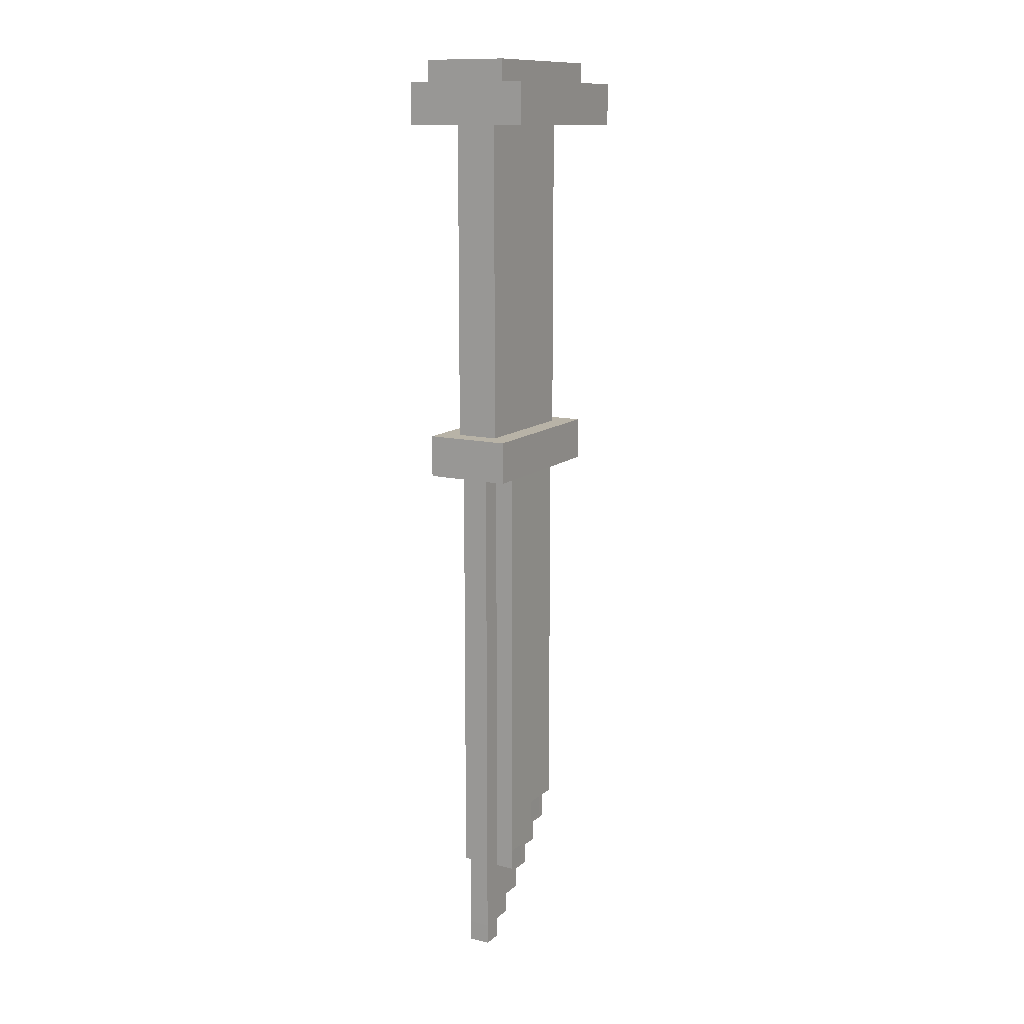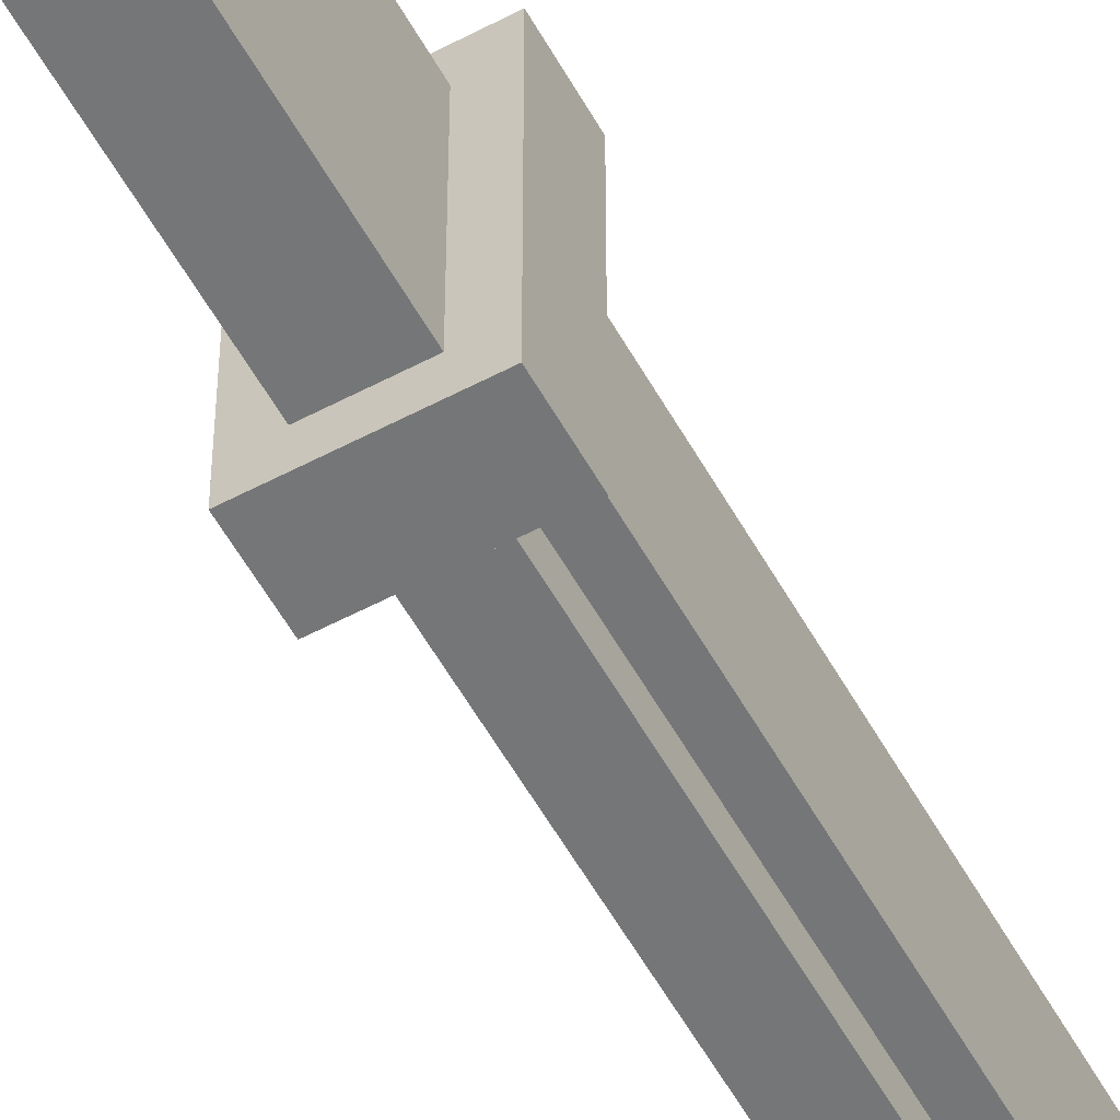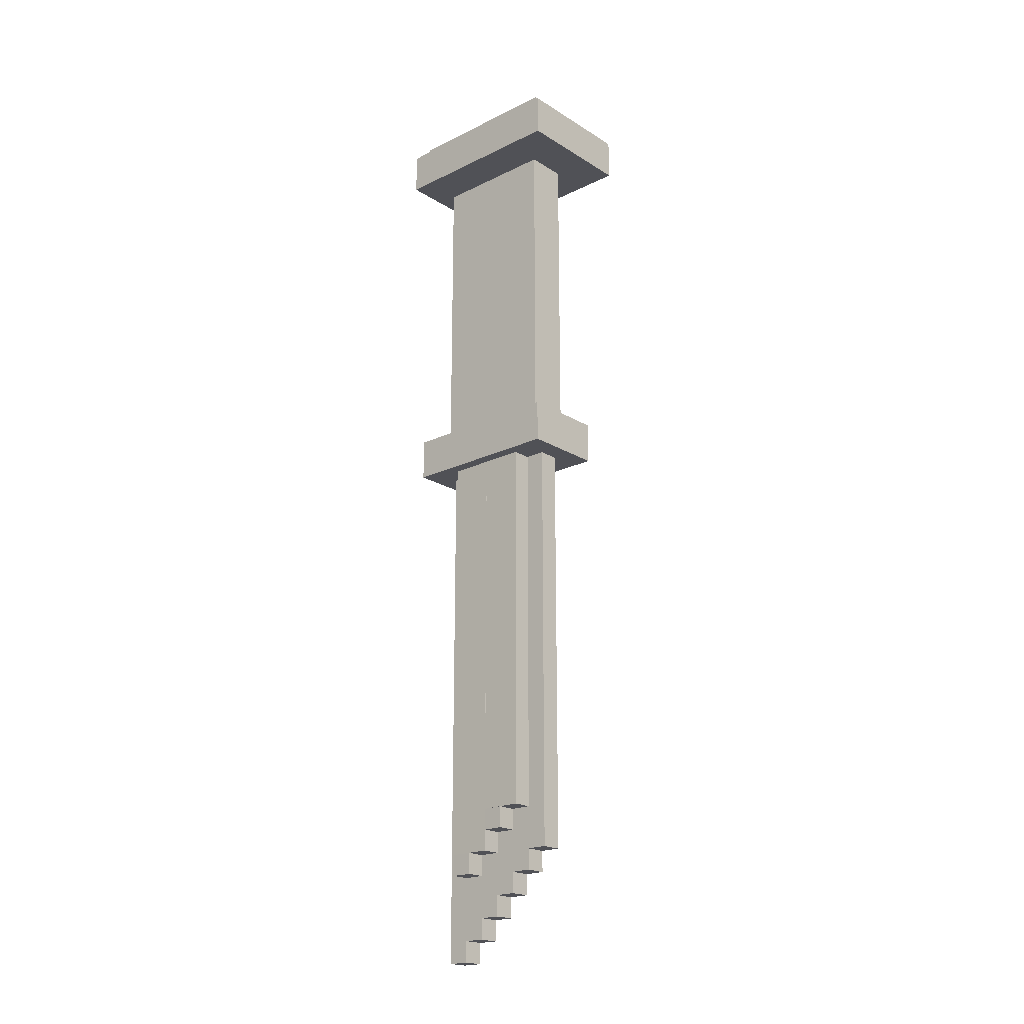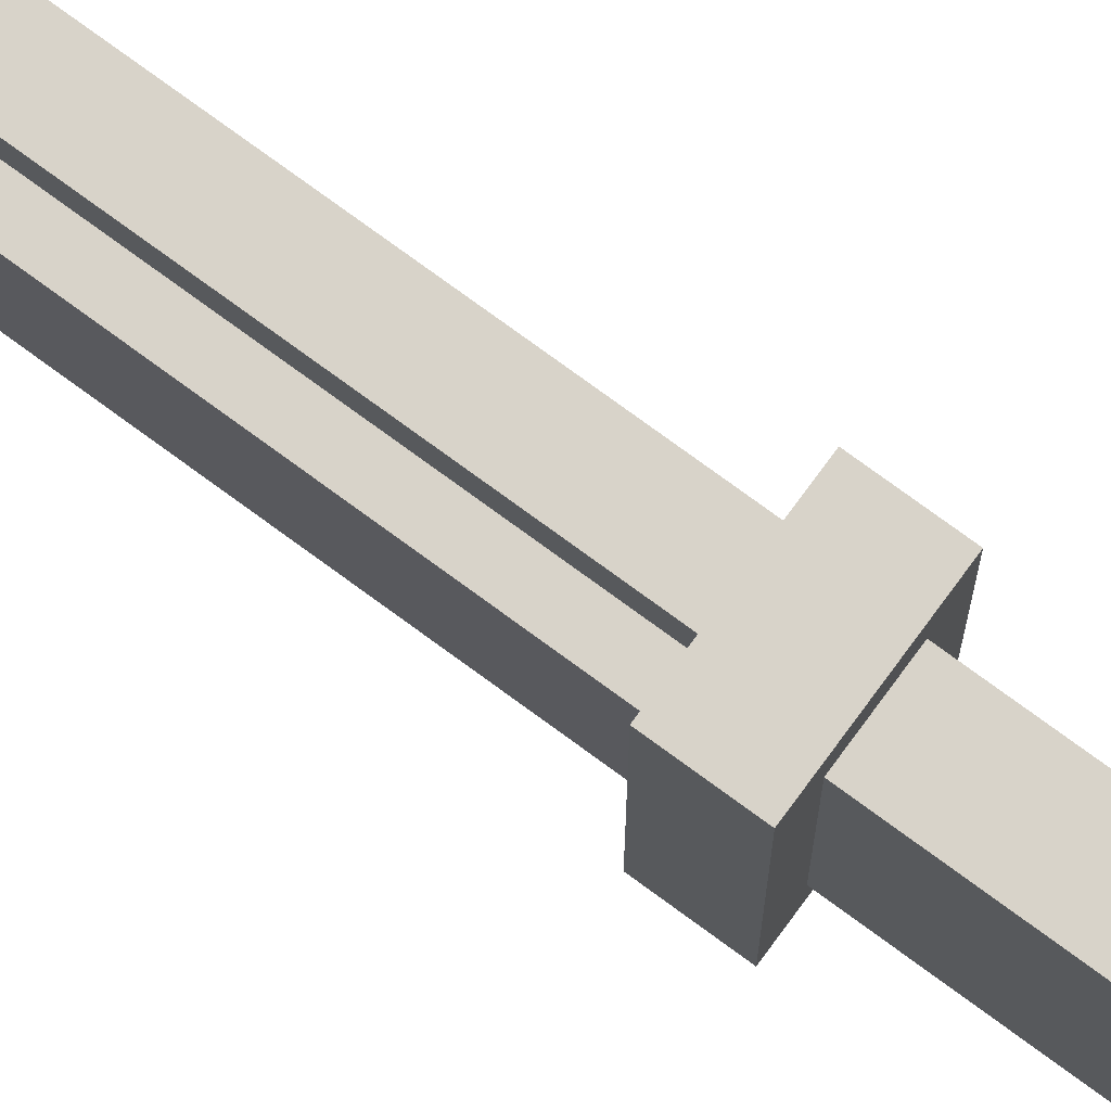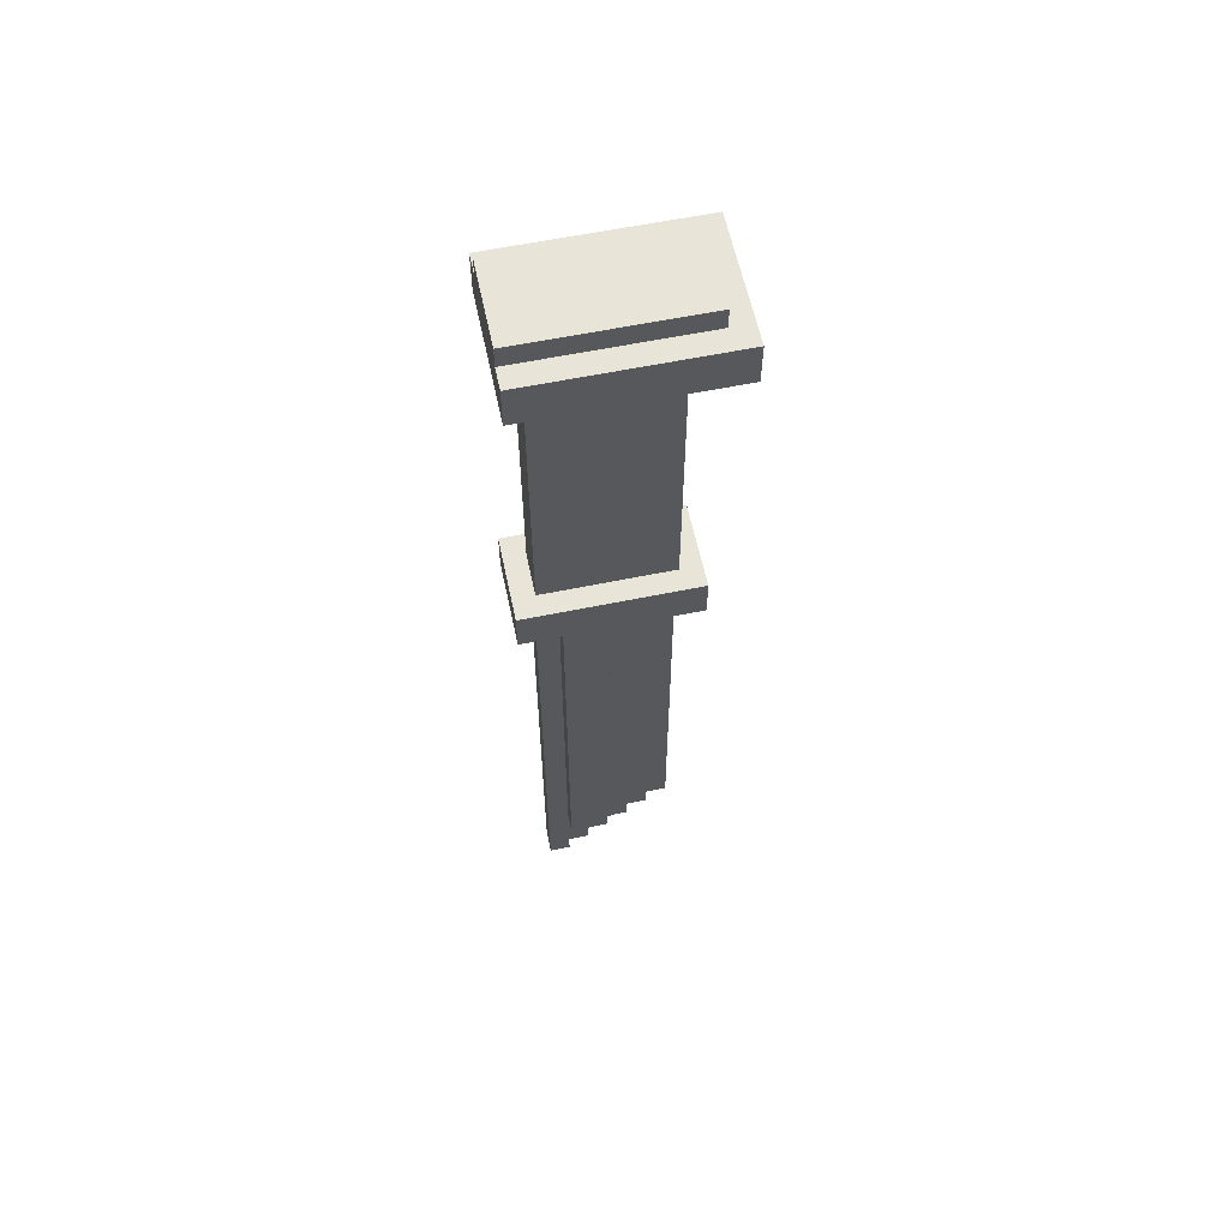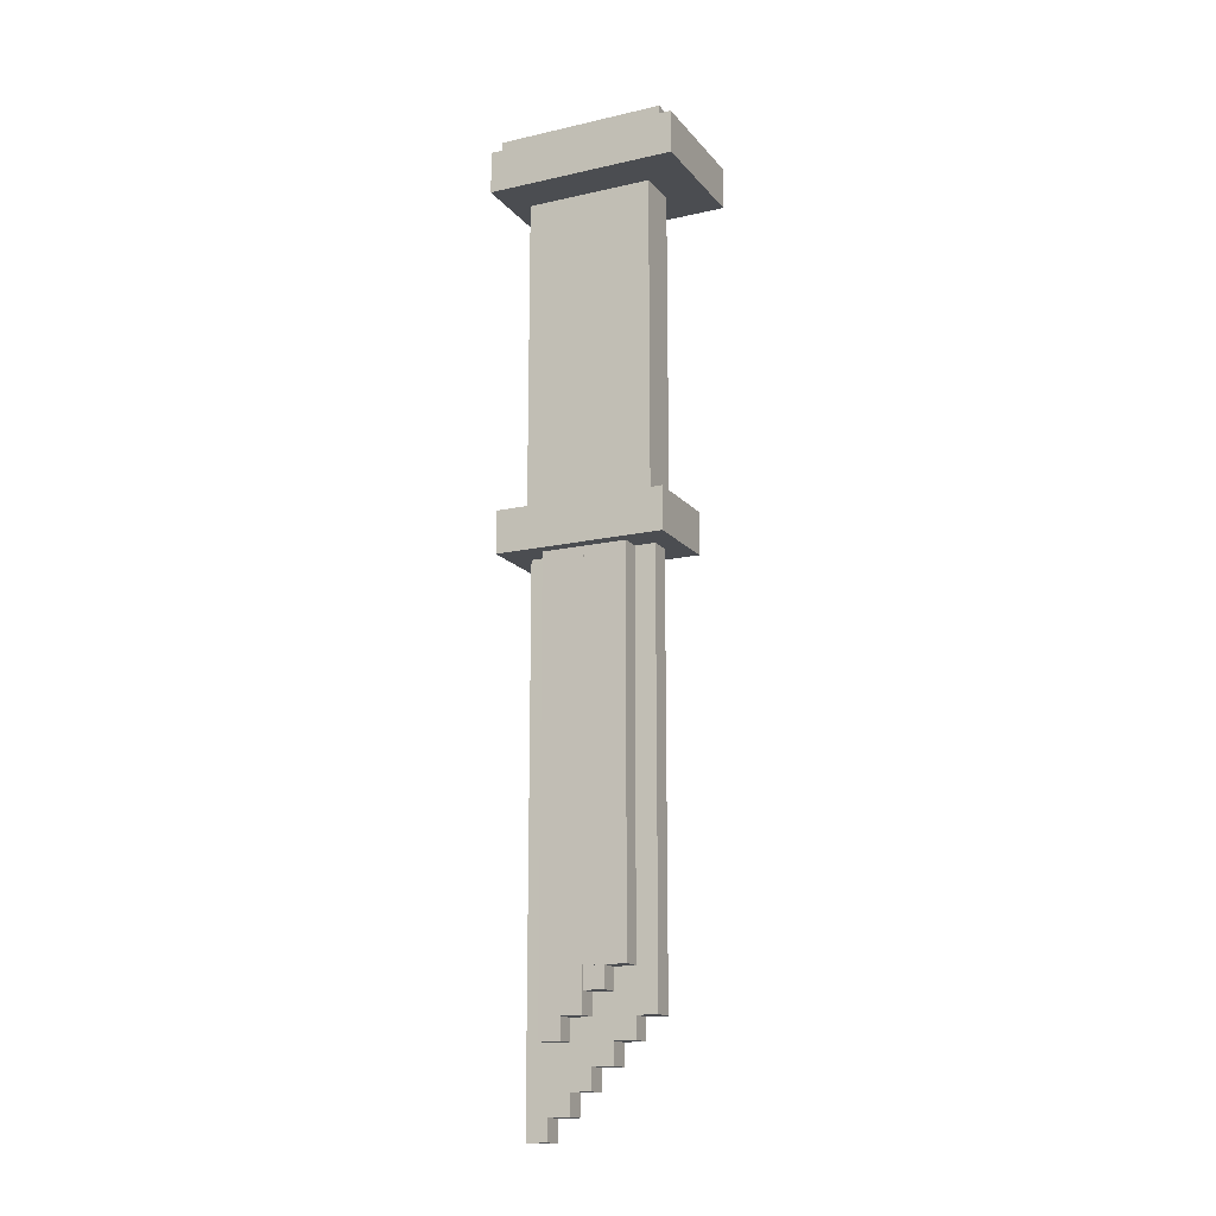
<metadata>
{"format":"obj","ext":"obj","renderer":"f3d","projection":"perspective","resolution":1024,"background":"white","views":[{"elev":12.7,"azim":-150.7,"up":"+Z"},{"elev":-56.7,"azim":28.9,"up":"+Y"},{"elev":-20.3,"azim":-48.3,"up":"+Z"},{"elev":75.8,"azim":-53.7,"up":"+Y"},{"elev":60.0,"azim":-101.9,"up":"+Z"},{"elev":-15.7,"azim":-64.5,"up":"+Z"}]}
</metadata>
<code>
o bayonet
v -0.04375 1.562 -2.906
v -0.04406 1.562 -2.875
v -0.04375 1.531 -2.906
v -0.04375 1.531 -2.875
v -0.0125 1.562 -2.906
v -0.01281 1.562 -2.875
v -0.0125 1.531 -2.906
v -0.0125 1.531 -2.875
v -0.04375 1.625 -2.969
v -0.04406 1.625 -2.938
v -0.04375 1.594 -2.969
v -0.04375 1.594 -2.938
v -0.0125 1.625 -2.969
v -0.01281 1.625 -2.938
v -0.0125 1.594 -2.969
v -0.0125 1.594 -2.938
v 0.00625 1.625 -2.969
v 0.005937 1.625 -2.938
v 0.00625 1.594 -2.969
v 0.00625 1.594 -2.938
v 0.04375 1.625 -2.969
v 0.04344 1.625 -2.938
v 0.04375 1.594 -2.969
v 0.04375 1.594 -2.938
v 0.00625 1.562 -2.906
v 0.005937 1.562 -2.875
v 0.00625 1.531 -2.906
v 0.00625 1.531 -2.875
v 0.04375 1.562 -2.906
v 0.04344 1.562 -2.875
v 0.04375 1.531 -2.906
v 0.04375 1.531 -2.875
v -0.01562 1.594 -3.031
v -0.01562 1.594 -3
v -0.01562 1.562 -3.031
v -0.01562 1.562 -3
v 0.01562 1.594 -3.031
v 0.01562 1.594 -3
v 0.01562 1.562 -3.031
v 0.01562 1.562 -3
v -0.01562 1.656 -3.094
v -0.01562 1.657 -3.062
v -0.01562 1.625 -3.094
v -0.01562 1.625 -3.062
v 0.01562 1.656 -3.094
v 0.01562 1.657 -3.062
v 0.01562 1.625 -3.094
v 0.01562 1.625 -3.062
v -0.01562 1.531 -2.969
v -0.01562 1.532 -2.938
v -0.01562 1.5 -2.969
v -0.01562 1.5 -2.938
v 0.01562 1.531 -2.969
v 0.01562 1.532 -2.938
v 0.01562 1.5 -2.969
v 0.01562 1.5 -2.938
v -0.01562 1.657 -2.281
v -0.01562 1.594 -3.062
v -0.01562 1.594 -2.281
v 0.01562 1.657 -2.281
v 0.01562 1.594 -3.062
v 0.01562 1.594 -2.281
v -0.04437 1.625 -2.281
v -0.04437 1.562 -2.938
v -0.04437 1.562 -2.281
v -0.01313 1.625 -2.281
v -0.01313 1.562 -2.938
v -0.01313 1.562 -2.281
v -0.04437 1.499 -2.875
v -0.04437 1.499 -2.281
v -0.01313 1.499 -2.875
v -0.01313 1.499 -2.281
v -0.01562 1.531 -3
v -0.01562 1.532 -2.281
v 0.01562 1.531 -3
v 0.01562 1.532 -2.281
v -0.01562 1.469 -2.938
v -0.01562 1.469 -2.281
v 0.01562 1.469 -2.938
v 0.01562 1.469 -2.281
v 0.005625 1.562 -2.281
v 0.005625 1.499 -2.875
v 0.005625 1.499 -2.281
v 0.04312 1.562 -2.281
v 0.04312 1.499 -2.875
v 0.04312 1.499 -2.281
v 0.005625 1.625 -2.281
v 0.005625 1.562 -2.938
v 0.04312 1.625 -2.281
v 0.04312 1.562 -2.938
v -0.0625 1.688 -2.312
v -0.0625 1.688 -2.25
v -0.0625 1.438 -2.312
v -0.0625 1.438 -2.25
v 0.0625 1.688 -2.312
v 0.0625 1.688 -2.25
v 0.0625 1.438 -2.312
v 0.0625 1.438 -2.25
v -0.03125 1.656 -2.25
v -0.03125 1.656 -1.75
v -0.03125 1.469 -2.25
v -0.03125 1.469 -1.75
v 0.03125 1.656 -2.25
v 0.03125 1.656 -1.75
v 0.03125 1.469 -2.25
v 0.03125 1.469 -1.75
v -0.0625 1.688 -1.719
v -0.0625 1.688 -1.688
v -0.0625 1.438 -1.719
v -0.0625 1.438 -1.688
v 0.0625 1.688 -1.719
v 0.0625 1.688 -1.688
v 0.0625 1.438 -1.719
v 0.0625 1.438 -1.688
v -0.09375 1.688 -1.781
v -0.09375 1.688 -1.719
v -0.09375 1.406 -1.781
v -0.09375 1.406 -1.719
v 0.09375 1.688 -1.781
v 0.09375 1.688 -1.719
v 0.09375 1.406 -1.781
v 0.09375 1.406 -1.719
f 2 1 3 4
f 7 5 6 8
f 5 1 2 6
f 4 3 7 8
f 3 1 5 7
f 6 2 4 8
f 10 9 11 12
f 15 13 14 16
f 13 9 10 14
f 12 11 15 16
f 11 9 13 15
f 14 10 12 16
f 18 17 19 20
f 23 21 22 24
f 21 17 18 22
f 20 19 23 24
f 19 17 21 23
f 22 18 20 24
f 26 25 27 28
f 31 29 30 32
f 29 25 26 30
f 28 27 31 32
f 27 25 29 31
f 30 26 28 32
f 34 33 35 36
f 39 37 38 40
f 37 33 34 38
f 36 35 39 40
f 35 33 37 39
f 38 34 36 40
f 42 41 43 44
f 47 45 46 48
f 45 41 42 46
f 44 43 47 48
f 43 41 45 47
f 46 42 44 48
f 50 49 51 52
f 55 53 54 56
f 53 49 50 54
f 52 51 55 56
f 51 49 53 55
f 54 50 52 56
f 57 42 58 59
f 61 46 60 62
f 46 42 57 60
f 59 58 61 62
f 58 42 46 61
f 60 57 59 62
f 63 10 64 65
f 67 14 66 68
f 14 10 63 66
f 65 64 67 68
f 64 10 14 67
f 66 63 65 68
f 65 2 69 70
f 71 6 68 72
f 6 2 65 68
f 70 69 71 72
f 69 2 6 71
f 68 65 70 72
f 59 34 73 74
f 75 38 62 76
f 38 34 59 62
f 74 73 75 76
f 73 34 38 75
f 62 59 74 76
f 74 50 77 78
f 79 54 76 80
f 54 50 74 76
f 78 77 79 80
f 77 50 54 79
f 76 74 78 80
f 81 26 82 83
f 85 30 84 86
f 30 26 81 84
f 83 82 85 86
f 82 26 30 85
f 84 81 83 86
f 87 18 88 81
f 90 22 89 84
f 22 18 87 89
f 81 88 90 84
f 88 18 22 90
f 89 87 81 84
f 94 92 91 93
f 97 95 96 98
f 91 92 96 95
f 94 93 97 98
f 93 91 95 97
f 98 96 92 94
f 102 100 99 101
f 105 103 104 106
f 99 100 104 103
f 102 101 105 106
f 101 99 103 105
f 106 104 100 102
f 110 108 107 109
f 113 111 112 114
f 107 108 112 111
f 110 109 113 114
f 114 112 108 110
f 118 116 115 117
f 121 119 120 122
f 115 116 120 119
f 118 117 121 122
f 117 115 119 121
f 122 120 116 118

</code>
